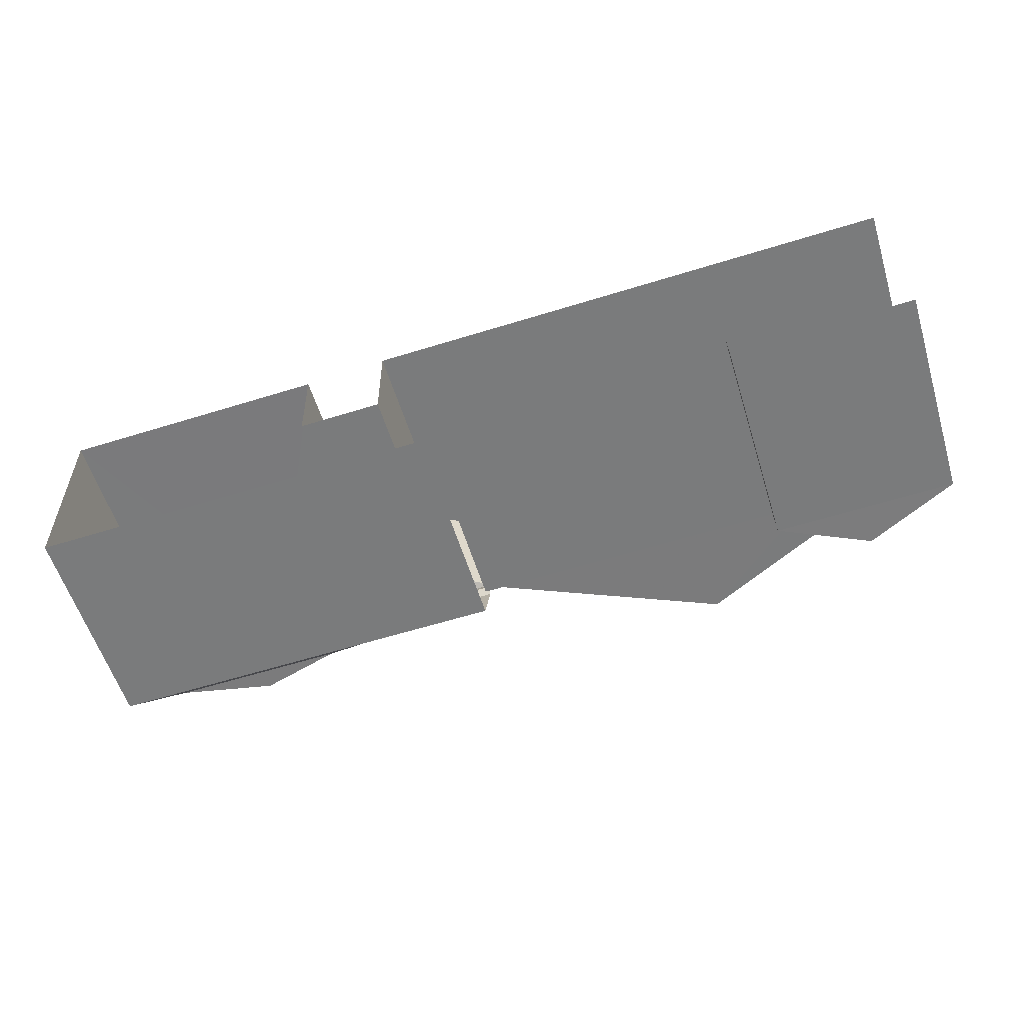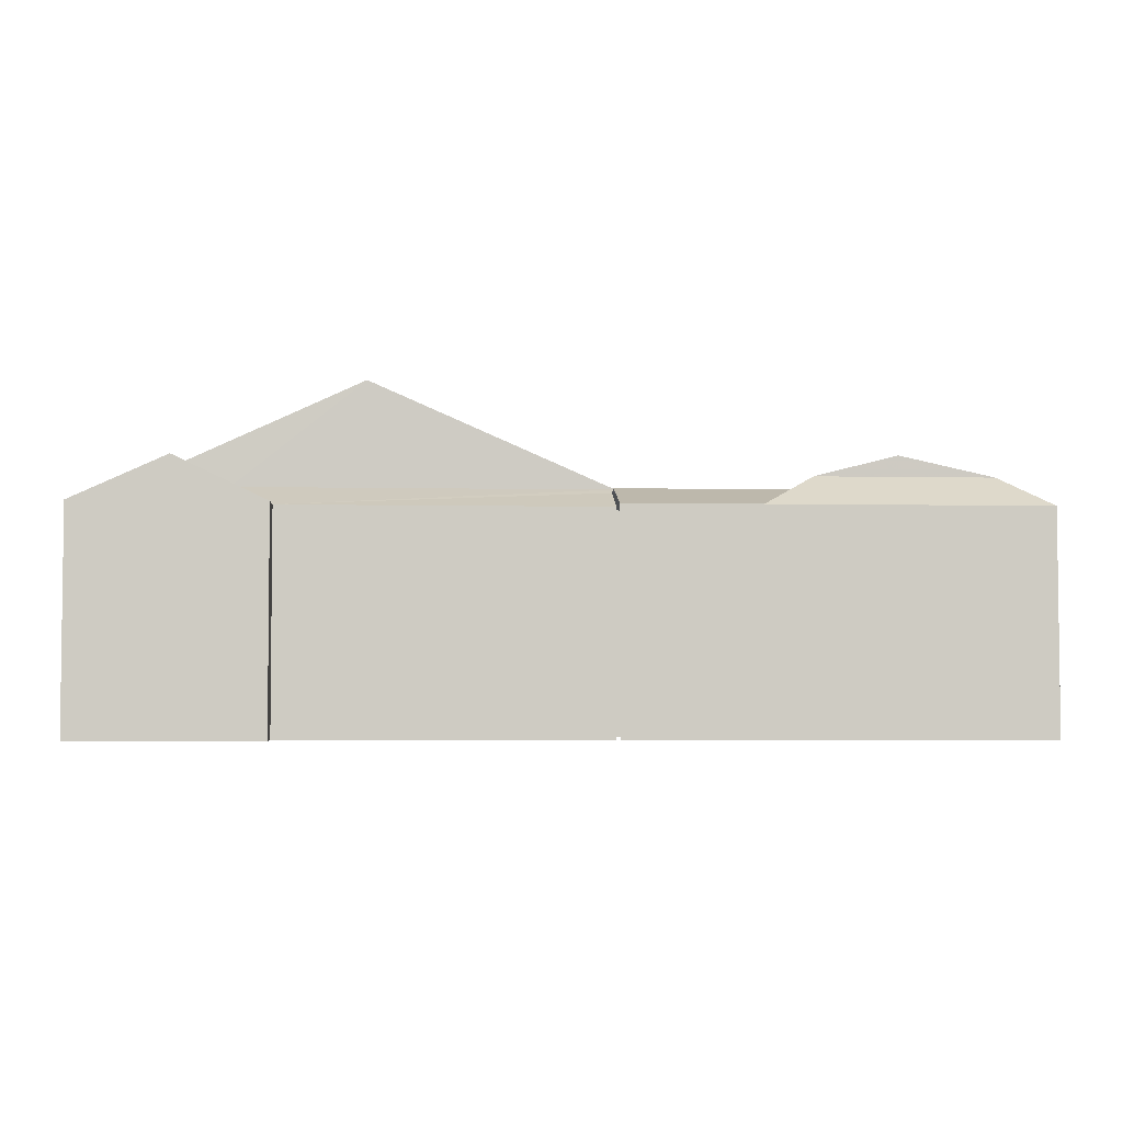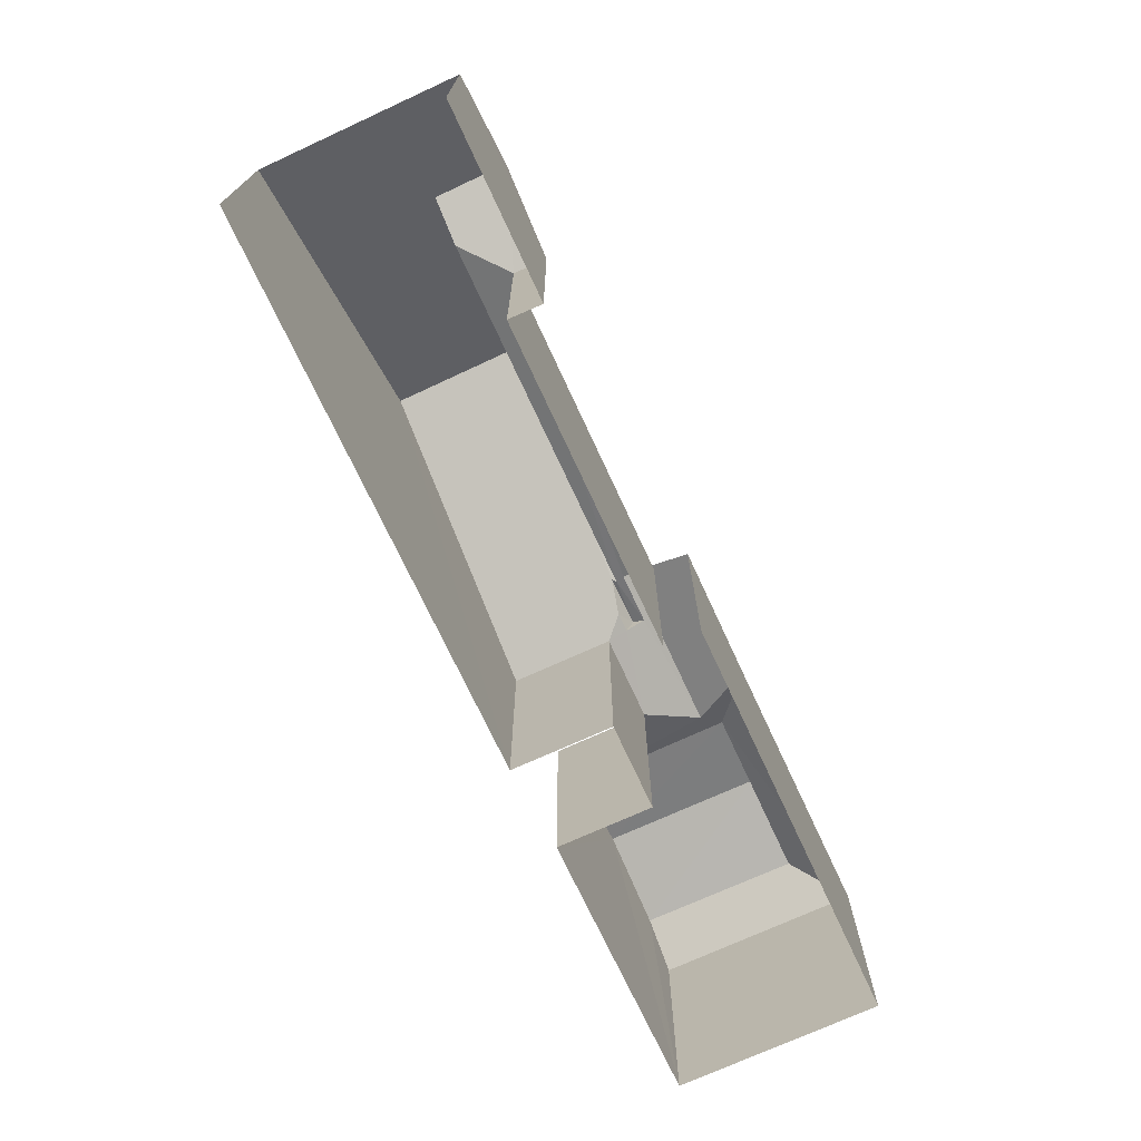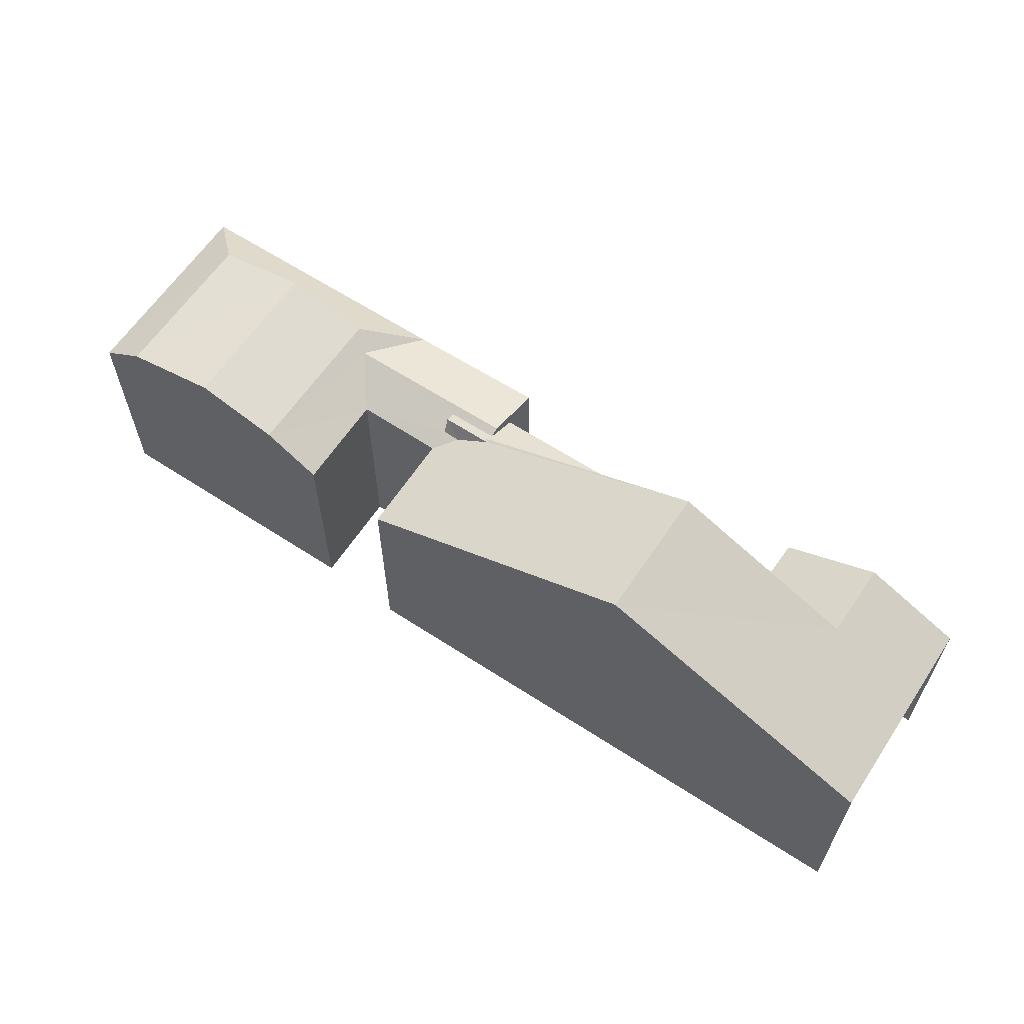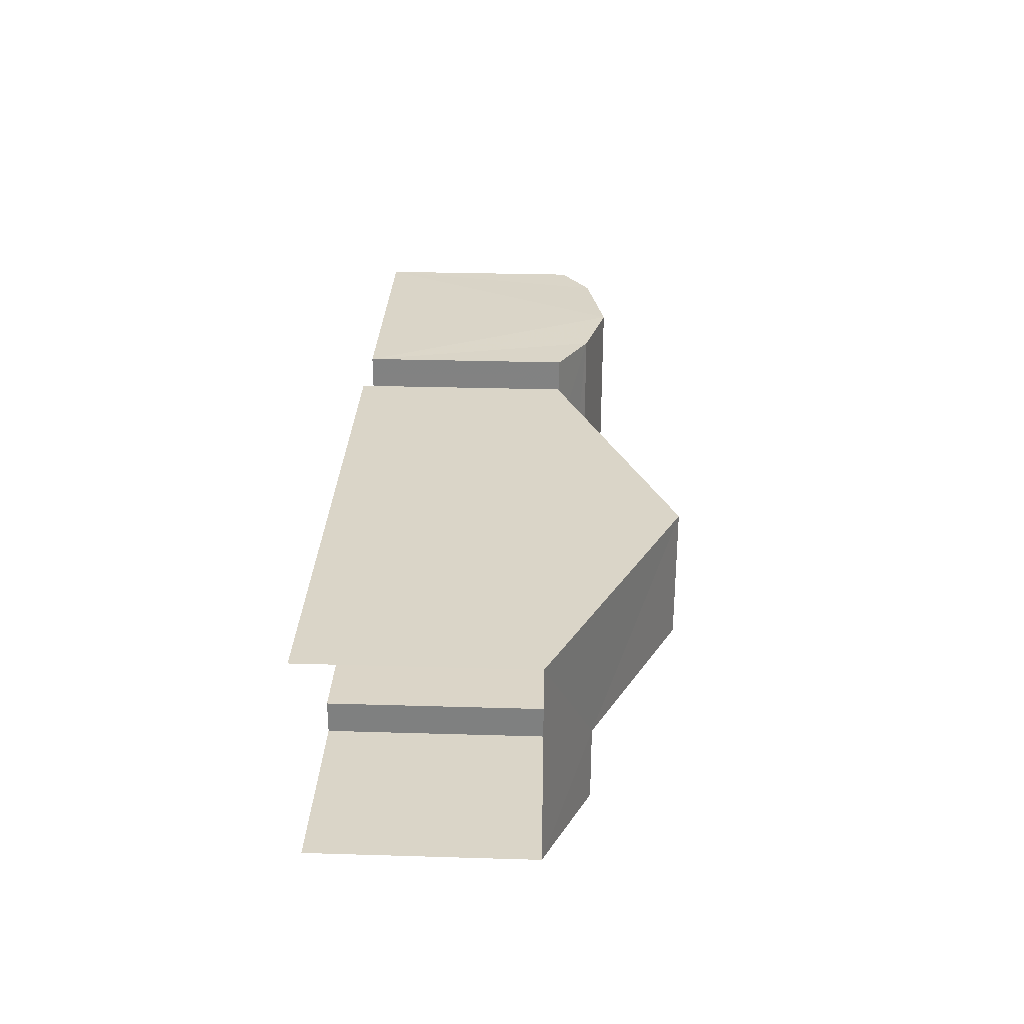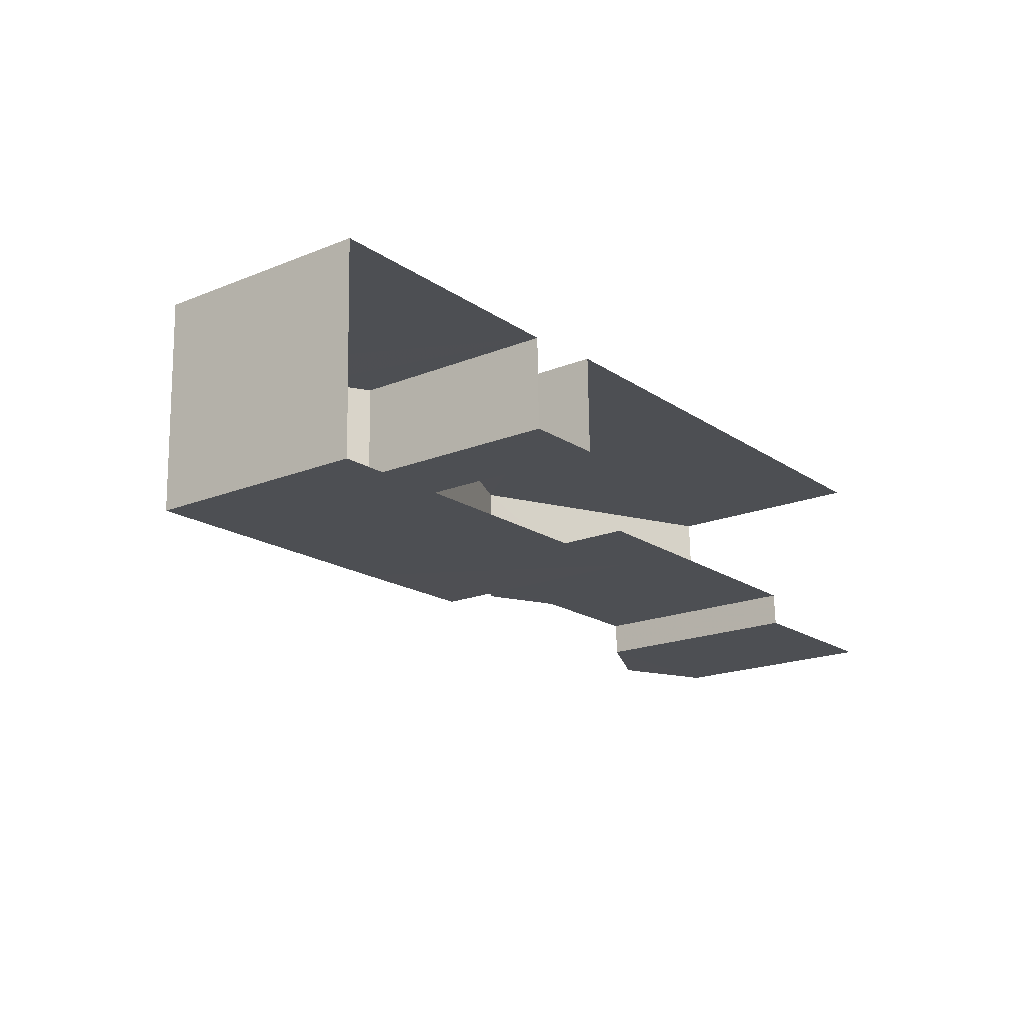
<metadata>
{"format":"obj","ext":"obj","renderer":"f3d","projection":"perspective","resolution":1024,"background":"white","views":[{"elev":-57.8,"azim":-162.8,"up":"+Y"},{"elev":-4.0,"azim":-5.3,"up":"+Z"},{"elev":-71.6,"azim":-66.6,"up":"+Z"},{"elev":61.8,"azim":-147.9,"up":"+Z"},{"elev":30.7,"azim":-87.5,"up":"+Y"},{"elev":-19.2,"azim":127.0,"up":"+Y"}]}
</metadata>
<code>
v -3.733e+05 -1.04e+05 27.32
v -3.733e+05 -1.04e+05 27.32
v -3.733e+05 -1.04e+05 27.32
v -3.733e+05 -1.04e+05 27.32
v -3.733e+05 -1.04e+05 27.32
v -3.733e+05 -1.04e+05 27.32
v -3.733e+05 -1.04e+05 27.32
v -3.733e+05 -1.04e+05 27.32
v -3.733e+05 -1.04e+05 27.32
v -3.733e+05 -1.04e+05 27.32
v -3.733e+05 -1.04e+05 27.32
v -3.733e+05 -1.04e+05 27.32
v -3.733e+05 -1.04e+05 33.97
v -3.733e+05 -1.04e+05 34.59
v -3.733e+05 -1.04e+05 35.28
v -3.733e+05 -1.04e+05 33.97
v -3.733e+05 -1.04e+05 35.28
v -3.733e+05 -1.04e+05 37.75
v -3.733e+05 -1.04e+05 37.75
v -3.733e+05 -1.04e+05 33.97
v -3.733e+05 -1.04e+05 33.97
v -3.733e+05 -1.04e+05 34.91
v -3.733e+05 -1.04e+05 33.97
v -3.733e+05 -1.04e+05 33.97
v -3.733e+05 -1.04e+05 34.91
v -3.733e+05 -1.04e+05 34.47
v -3.733e+05 -1.04e+05 34.58
v -3.733e+05 -1.04e+05 34.47
v -3.733e+05 -1.04e+05 34.58
v -3.733e+05 -1.04e+05 34.22
v -3.733e+05 -1.04e+05 34.22
v -3.733e+05 -1.04e+05 33.97
v -3.733e+05 -1.04e+05 33.97
v -3.733e+05 -1.04e+05 33.97
v -3.733e+05 -1.04e+05 34.91
v -3.733e+05 -1.04e+05 35.54
v -3.733e+05 -1.04e+05 35.54
v -3.733e+05 -1.04e+05 34.91
v -3.733e+05 -1.04e+05 34.64
v -3.733e+05 -1.04e+05 34.64
v -3.733e+05 -1.04e+05 34.59
v -3.733e+05 -1.04e+05 33.97
v -3.733e+05 -1.04e+05 33.97
v -3.733e+05 -1.04e+05 33.97
v -3.733e+05 -1.04e+05 33.97
f 1 2 3
f 4 3 2
f 5 6 7
f 8 6 5
f 4 2 9
f 10 6 8
f 11 1 12
f 10 11 6
f 11 12 6
f 2 1 11
f 3 21 20
f 3 4 21
f 11 10 42
f 26 42 27
f 27 42 44
f 42 10 44
f 13 14 15
f 13 15 16
f 14 17 15
f 18 19 17
f 19 20 17
f 17 21 15
f 17 20 21
f 22 23 24
f 25 22 24
f 26 27 28
f 27 29 28
f 30 31 32
f 32 31 33
f 28 29 33
f 31 28 33
f 25 34 35
f 25 24 34
f 36 22 37
f 36 38 22
f 37 35 36
f 37 25 35
f 30 39 31
f 30 40 39
f 40 41 39
f 39 41 28
f 41 14 13
f 28 41 26
f 42 26 13
f 26 41 13
f 18 40 19
f 19 40 43
f 18 41 40
f 43 40 32
f 32 40 30
f 27 44 23
f 29 27 23
f 33 29 38
f 23 22 29
f 33 38 45
f 29 22 38
f 8 23 10
f 10 23 44
f 24 23 8
f 18 17 14
f 41 18 14
f 31 39 28
f 43 1 19
f 1 3 19
f 3 20 19
f 2 13 16
f 9 2 16
f 33 6 12
f 32 33 12
f 6 33 45
f 7 6 45
f 11 13 2
f 11 42 13
f 37 22 25
f 43 12 1
f 43 32 12
f 34 8 5
f 34 24 8
f 4 9 21
f 21 16 15
f 21 9 16
f 34 5 35
f 5 7 36
f 35 5 36
f 7 45 38
f 36 7 38

</code>
